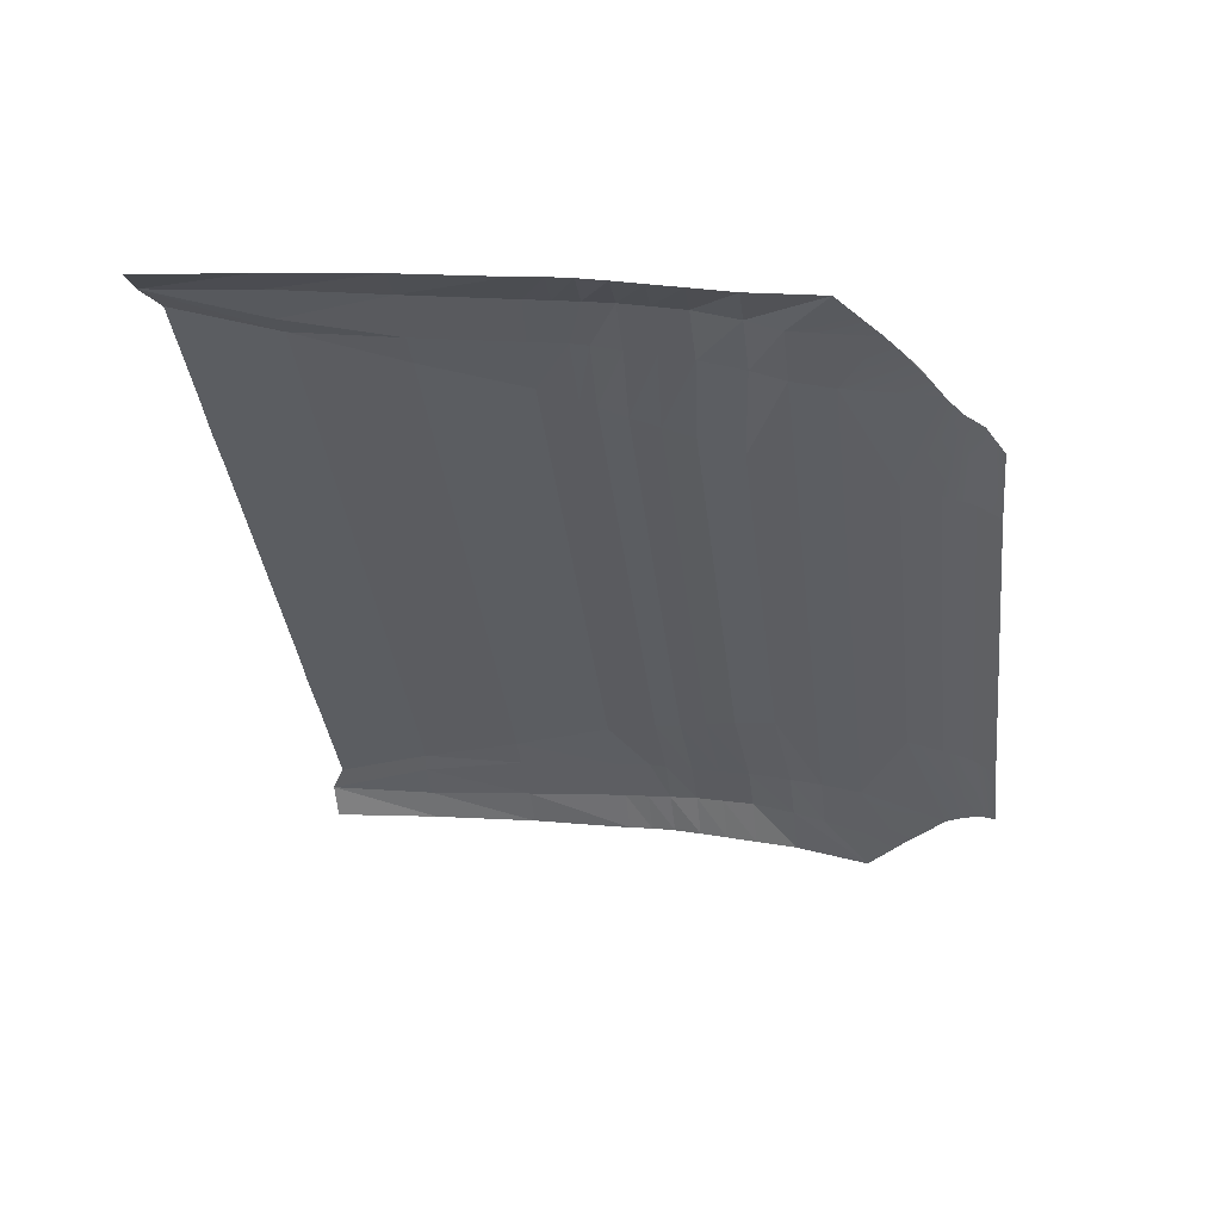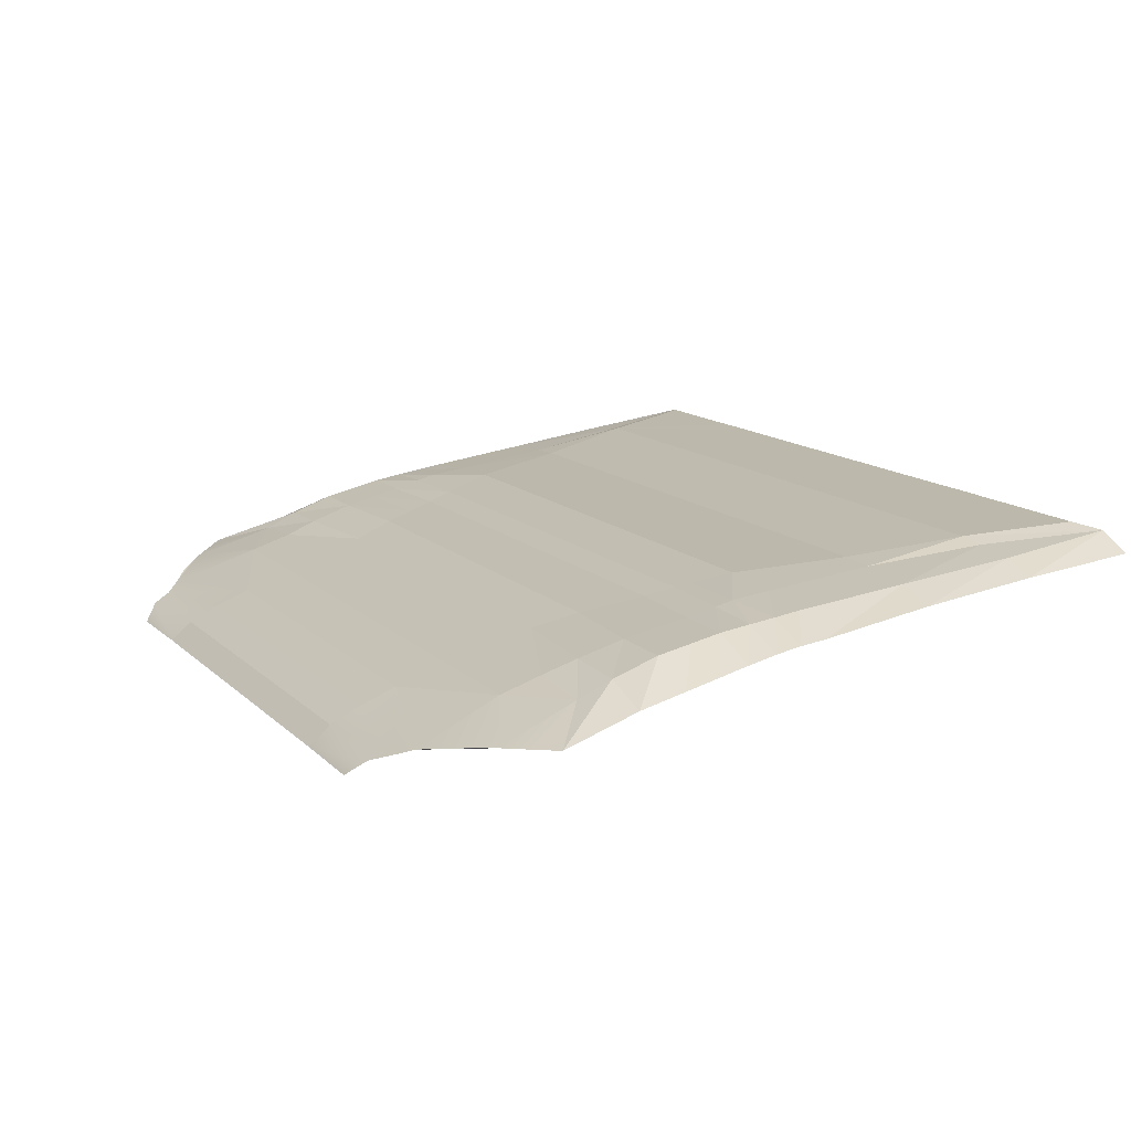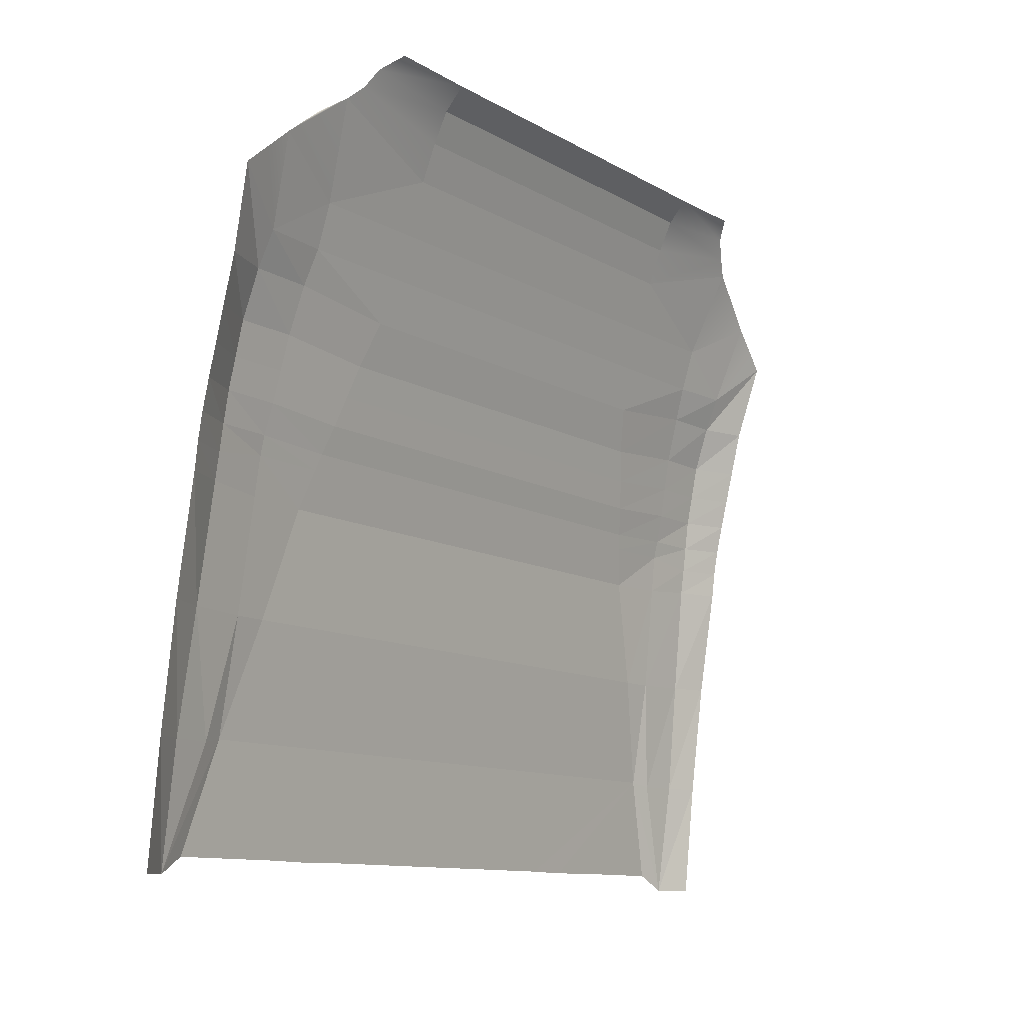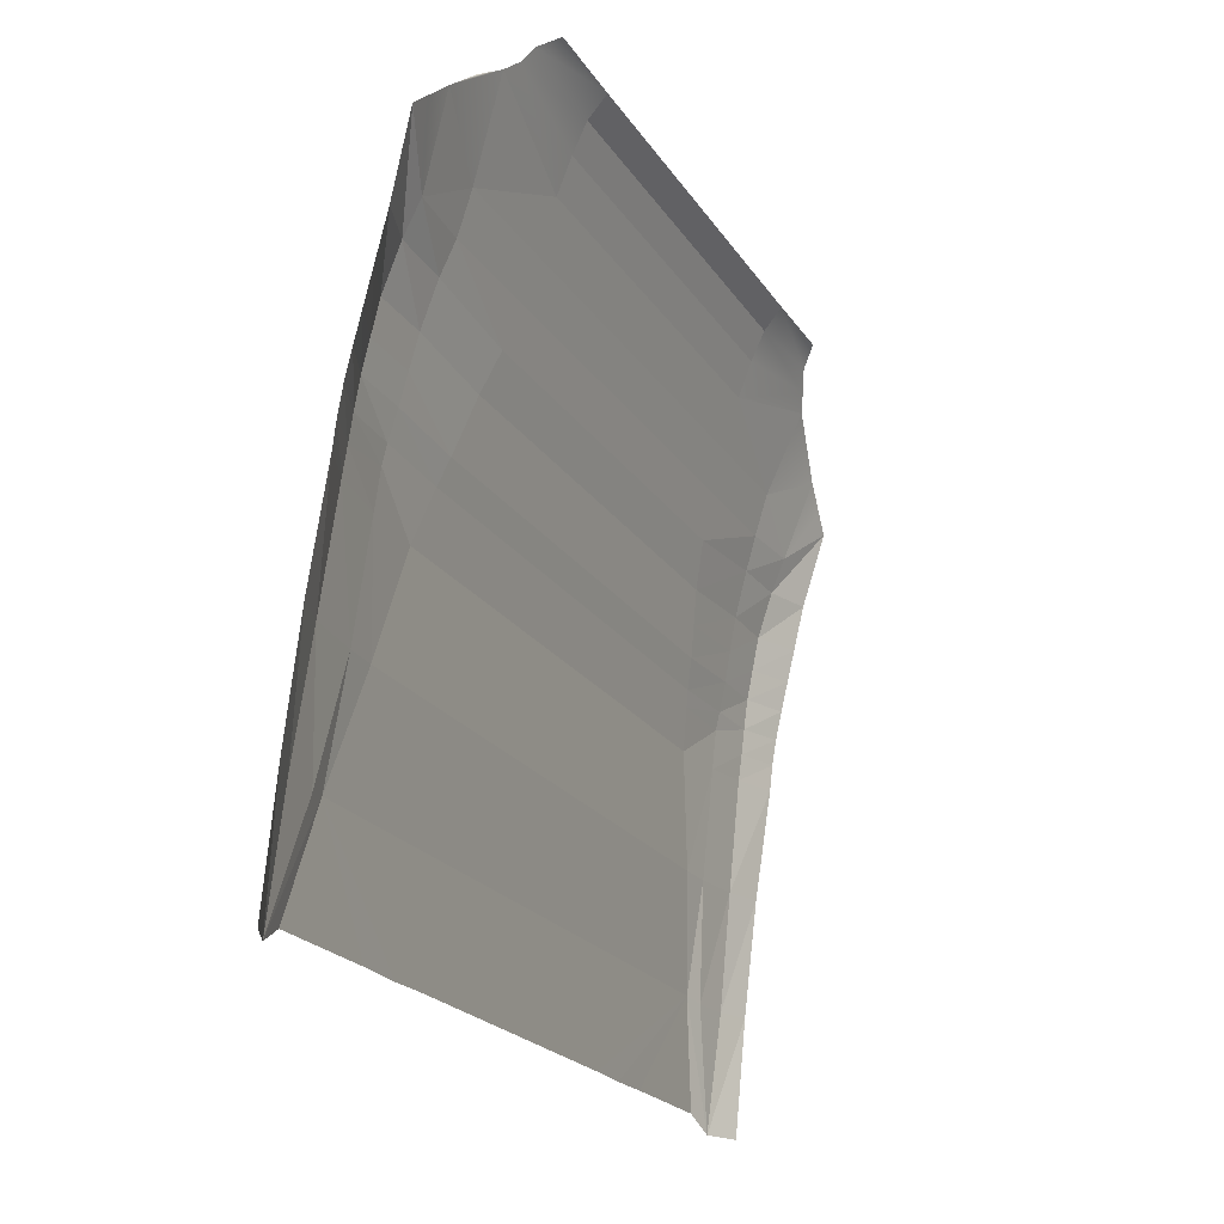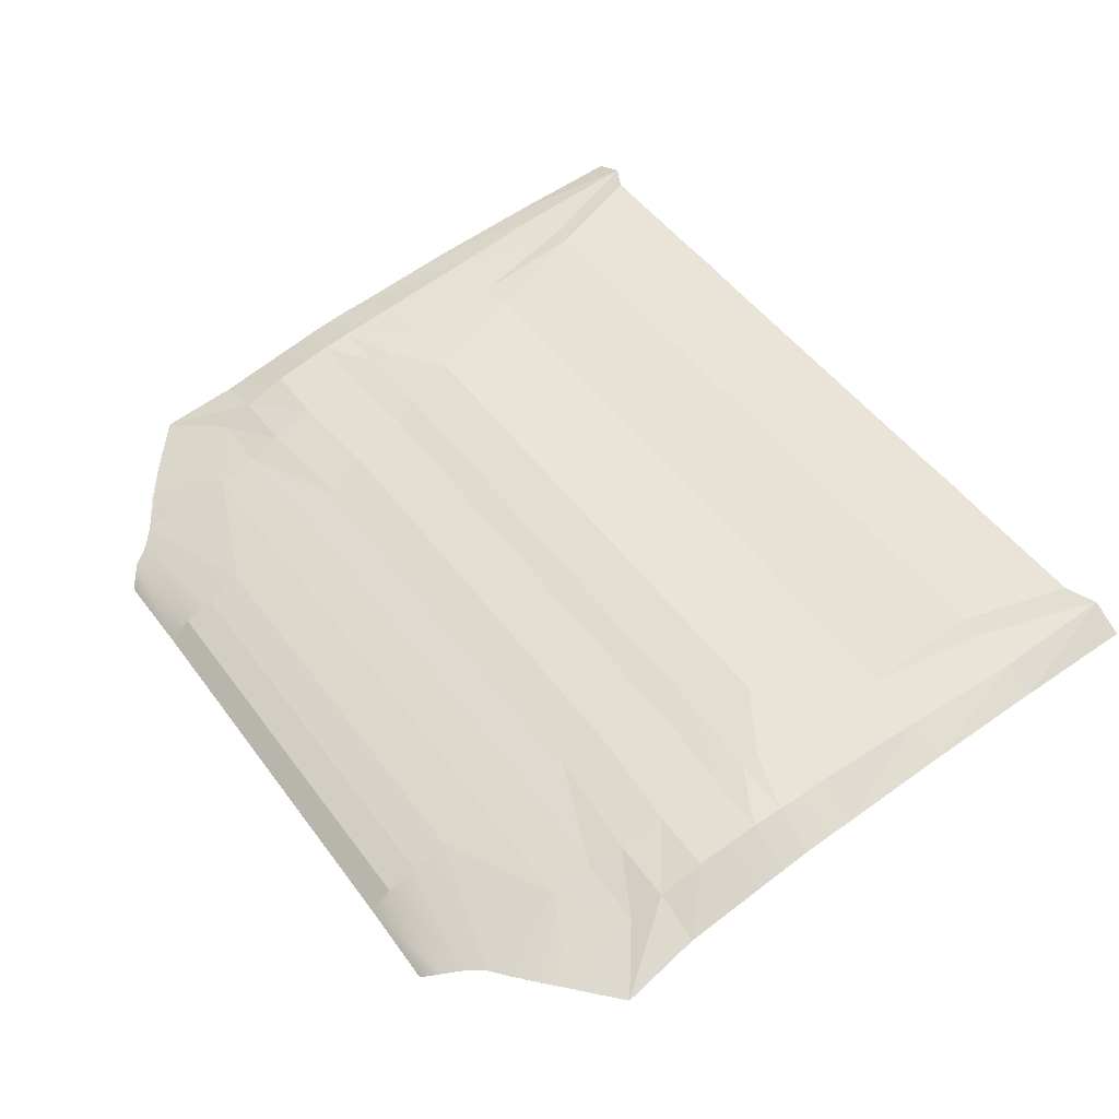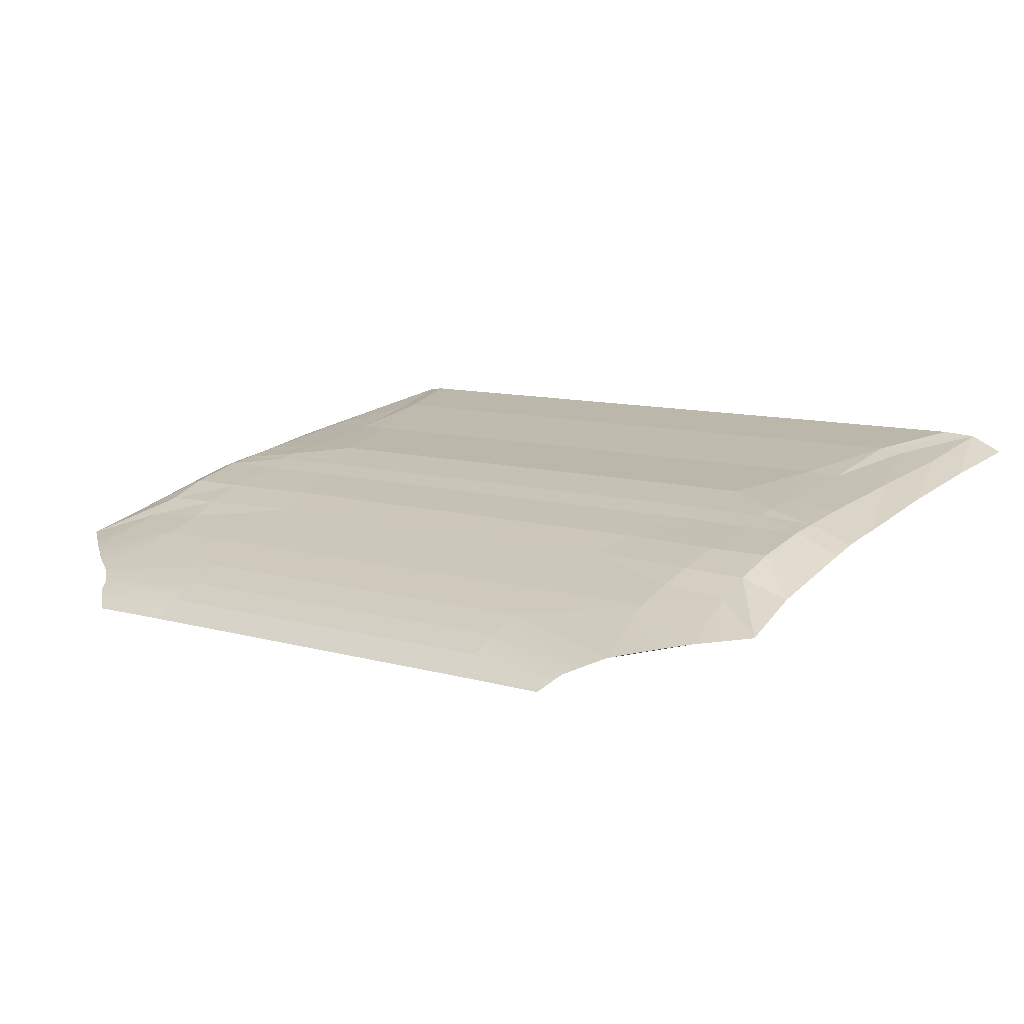
<metadata>
{"format":"obj","ext":"obj","renderer":"f3d","projection":"perspective","resolution":1024,"background":"white","views":[{"elev":-36.7,"azim":-83.3,"up":"+Y"},{"elev":13.3,"azim":62.7,"up":"+Y"},{"elev":-10.7,"azim":-55.1,"up":"+Z"},{"elev":-20.9,"azim":-66.5,"up":"+Z"},{"elev":49.7,"azim":55.1,"up":"+Y"},{"elev":10.3,"azim":35.8,"up":"+Y"}]}
</metadata>
<code>
v  107.6 33.99 245.8
v  107.6 34.67 240
v  97.81 38.29 240.1
v  97.69 37.46 245.8
v  107.6 33.03 251.5
v  97.53 36.72 251.4
v  109.3 21.07 299.1
v  107.6 25.85 281.8
v  96.62 29.31 281.8
v  96.21 26.03 289.3
v  107.6 31.59 257.9
v  97.29 35.76 258
v  107.6 28.24 271.8
v  96.91 32.78 271.8
v  107.6 29.99 264.6
v  97.12 34.36 264.6
v  84.63 38.33 247.4
v  84.99 39.34 239.1
v  70.48 40.12 238.8
v  67.72 38.24 247.2
v  84.62 37.41 251.5
v  66.58 37.46 250.7
v  81.15 27.15 289.3
v  82.19 29.79 281.8
v  57.12 29.9 279.6
v  54.9 27.15 289.3
v  84.11 35.77 257.9
v  64.57 35.77 256.8
v  82.99 32.78 271.8
v  60.23 32.78 270.1
v  83.57 34.37 264.6
v  62.5 34.35 263.2
v  107.6 38.44 215.6
v  98.94 41.21 215.6
v  85.97 42.18 215.2
v  78.18 42.63 215.3
v  86.16 46.24 190.9
v  91.04 45.21 190.1
v  107.6 41.5 190.1
v  107.6 43.99 164.3
v  99.99 47.56 164.4
v  100.3 44.23 190.1
v  93.72 48.58 167.9
v  45.38 40.12 238.8
v  45.38 38.24 247.2
v  45.38 37.46 250.7
v  45.38 29.9 279.6
v  45.38 27.15 289.3
v  45.38 35.77 256.8
v  45.38 32.78 270.1
v  45.38 34.35 263.2
v  45.38 42.63 215.3
v  45.38 46.24 190.9
v  86.25 48.58 167.9
v  75.59 48.58 167.9
v  66.3 48.58 167.9
v  55.61 48.58 167.7
v  45.38 48.58 167.9
v  31.27 40.12 238.8
v  31.27 38.24 247.2
v  31.27 37.46 250.7
v  31.27 29.9 279.6
v  31.27 27.15 289.3
v  31.27 35.77 256.8
v  31.27 32.78 270.1
v  31.27 34.35 263.2
v  31.27 42.63 215.3
v  31.27 46.24 190.9
v  31.27 48.58 167.9
v  20.67 40.12 238.8
v  20.67 38.24 247.2
v  20.67 37.46 250.7
v  20.67 29.9 279.6
v  20.67 27.15 289.3
v  20.67 35.77 256.8
v  20.67 32.78 270.1
v  20.67 34.35 263.2
v  20.67 42.63 215.3
v  20.67 46.24 190.9
v  20.67 48.58 167.9
v  8.13 40.12 238.8
v  8.13 38.24 247.2
v  8.13 37.46 250.7
v  8.13 29.9 279.6
v  8.13 27.15 289.3
v  8.13 35.77 256.8
v  8.13 32.78 270.1
v  8.13 34.35 263.2
v  8.13 42.63 215.3
v  8.13 46.24 190.9
v  8.13 48.58 167.9
v  81.15 24.3 298.5
v  99.1 19.94 307.5
v  54.9 24.3 298.5
v  104.6 20.56 303
v  45.38 24.3 298.5
v  31.27 24.3 298.5
v  20.67 24.3 298.5
v  8.13 24.3 298.5
v  84.78 17.04 318.1
v  88.18 17.86 315.9
v  95.34 19.31 310.6
v  54.9 20.6 309.6
v  45.38 20.6 309.6
v  31.27 20.6 309.6
v  20.67 20.6 309.6
v  8.13 20.6 309.6
v  81.35 15.48 321.2
v  54.9 17.58 317.5
v  45.38 17.58 317.5
v  31.27 17.58 317.5
v  20.67 17.58 317.5
v  8.13 17.58 317.5
v  54.9 14.56 324
v  78.44 14.07 325.5
v  45.38 14.56 324
v  31.27 14.56 324
v  20.67 14.56 324
v  8.13 14.56 324
v  54.9 10.53 328.7
v  74.63 10.53 329
v  45.38 10.53 328.7
v  31.27 10.53 328.7
v  20.67 10.53 328.7
v  8.13 10.53 328.7
v  -89.56 33.99 245.8
v  -79.69 37.46 245.8
v  -79.81 38.29 240.1
v  -89.56 34.67 240
v  -89.56 33.03 251.5
v  -79.53 36.72 251.4
v  -91.66 21.07 298.5
v  -78.21 26.03 289.3
v  -78.62 29.31 281.8
v  -89.56 25.85 281.8
v  -89.56 31.59 257.9
v  -79.29 35.76 258
v  -78.91 32.78 271.8
v  -89.56 28.24 271.8
v  -79.12 34.36 264.6
v  -89.56 29.99 264.6
v  -66.63 38.33 247.4
v  -49.72 38.24 247.2
v  -52.48 40.12 238.8
v  -66.99 39.34 239.1
v  -66.62 37.41 251.5
v  -48.58 37.46 250.7
v  -63.15 27.15 289.3
v  -36.9 27.15 289.3
v  -39.12 29.9 279.6
v  -64.19 29.79 281.8
v  -66.11 35.77 257.9
v  -46.57 35.77 256.8
v  -42.23 32.78 270.1
v  -64.99 32.78 271.8
v  -44.5 34.35 263.2
v  -65.57 34.37 264.6
v  -80.94 41.21 215.6
v  -89.56 38.44 215.6
v  -67.97 42.18 215.2
v  -60.18 42.63 215.3
v  -68.16 46.24 190.9
v  -73.04 45.21 190.1
v  -89.56 41.5 190.1
v  -82.33 44.23 190.1
v  -81.99 47.56 164.4
v  -89.56 43.99 164.3
v  -75.72 48.58 167.9
v  -27.38 38.24 247.2
v  -27.38 40.12 238.8
v  -27.38 37.46 250.7
v  -27.38 27.15 289.3
v  -27.38 29.9 279.6
v  -27.38 35.77 256.8
v  -27.38 32.78 270.1
v  -27.38 34.35 263.2
v  -27.38 42.63 215.3
v  -27.38 46.24 190.9
v  -27.38 48.58 167.9
v  -37.61 48.58 167.7
v  -48.3 48.58 167.9
v  -57.59 48.58 167.9
v  -68.25 48.58 167.9
v  -13.27 38.24 247.2
v  -13.27 40.12 238.8
v  -13.27 37.46 250.7
v  -13.27 27.15 289.3
v  -13.27 29.9 279.6
v  -13.27 35.77 256.8
v  -13.27 32.78 270.1
v  -13.27 34.35 263.2
v  -13.27 42.63 215.3
v  -13.27 46.24 190.9
v  -13.27 48.58 167.9
v  -2.67 38.24 247.2
v  -2.67 40.12 238.8
v  -2.67 37.46 250.7
v  -2.67 27.15 289.3
v  -2.67 29.9 279.6
v  -2.67 35.77 256.8
v  -2.67 32.78 270.1
v  -2.67 34.35 263.2
v  -2.67 42.63 215.3
v  -2.67 46.24 190.9
v  -2.67 48.58 167.9
v  9.87 38.24 247.2
v  9.87 40.12 238.8
v  9.87 37.46 250.7
v  9.87 27.15 289.3
v  9.87 29.9 279.6
v  9.87 35.77 256.8
v  9.87 32.78 270.1
v  9.87 34.35 263.2
v  9.87 42.63 215.3
v  9.87 46.24 190.9
v  9.87 48.58 167.9
v  -81.1 19.94 307.5
v  -63.15 24.3 298.5
v  -36.9 24.3 298.5
v  -86.96 20.56 302.5
v  -27.38 24.3 298.5
v  -13.27 24.3 298.5
v  -2.67 24.3 298.5
v  9.87 24.3 298.5
v  -73.58 18.67 313.6
v  -66.78 17.04 318.1
v  -36.9 20.6 309.6
v  -27.38 20.6 309.6
v  -13.27 20.6 309.6
v  -2.67 20.6 309.6
v  9.87 20.6 309.6
v  -63.35 15.48 321.2
v  -36.9 17.58 317.5
v  -27.38 17.58 317.5
v  -13.27 17.58 317.5
v  -2.67 17.58 317.5
v  9.87 17.58 317.5
v  -60.44 14.07 325.5
v  -36.9 14.56 324
v  -27.38 14.56 324
v  -13.27 14.56 324
v  -2.67 14.56 324
v  9.87 14.56 324
v  -56.63 10.53 329
v  -36.9 10.53 328.7
v  -27.38 10.53 328.7
v  -13.27 10.53 328.7
v  -2.67 10.53 328.7
v  9.87 10.53 328.7
g kap
f 1 2 3
f 3 4 1
f 5 1 4
f 4 6 5
f 7 8 9
f 9 10 7
f 11 5 6
f 6 12 11
f 8 13 14
f 14 9 8
f 13 15 16
f 16 14 13
f 15 11 12
f 12 16 15
f 17 18 19
f 19 20 17
f 21 17 20
f 20 22 21
f 23 24 25
f 25 26 23
f 27 21 22
f 22 28 27
f 24 29 30
f 30 25 24
f 29 31 32
f 32 30 29
f 31 27 28
f 28 32 31
f 2 33 34
f 34 3 2
f 3 34 35
f 35 18 3
f 18 35 36
f 36 19 18
f 37 36 35
f 35 38 37
f 39 40 41
f 41 42 39
f 34 42 38
f 38 35 34
f 18 17 4
f 4 3 18
f 17 21 6
f 6 4 17
f 24 23 10
f 10 9 24
f 21 27 12
f 12 6 21
f 29 24 9
f 9 14 29
f 31 29 14
f 14 16 31
f 27 31 16
f 16 12 27
f 41 43 37
f 41 37 38
f 41 38 42
f 33 39 42
f 42 34 33
f 20 19 44
f 44 45 20
f 22 20 45
f 45 46 22
f 26 25 47
f 47 48 26
f 28 22 46
f 46 49 28
f 25 30 50
f 50 47 25
f 30 32 51
f 51 50 30
f 32 28 49
f 49 51 32
f 19 36 52
f 52 44 19
f 36 37 53
f 53 52 36
f 37 43 54
f 37 54 55
f 37 55 56
f 37 56 57
f 37 57 58
f 37 58 53
f 45 44 59
f 59 60 45
f 46 45 60
f 60 61 46
f 48 47 62
f 62 63 48
f 49 46 61
f 61 64 49
f 47 50 65
f 65 62 47
f 50 51 66
f 66 65 50
f 51 49 64
f 64 66 51
f 44 52 67
f 67 59 44
f 52 53 68
f 68 67 52
f 53 58 69
f 69 68 53
f 60 59 70
f 70 71 60
f 61 60 71
f 71 72 61
f 63 62 73
f 73 74 63
f 64 61 72
f 72 75 64
f 62 65 76
f 76 73 62
f 65 66 77
f 77 76 65
f 66 64 75
f 75 77 66
f 59 67 78
f 78 70 59
f 67 68 79
f 79 78 67
f 68 69 80
f 80 79 68
f 71 70 81
f 81 82 71
f 72 71 82
f 82 83 72
f 74 73 84
f 84 85 74
f 75 72 83
f 83 86 75
f 73 76 87
f 87 84 73
f 76 77 88
f 88 87 76
f 77 75 86
f 86 88 77
f 70 78 89
f 89 81 70
f 78 79 90
f 90 89 78
f 79 80 91
f 91 90 79
f 10 23 92
f 92 93 10
f 23 26 94
f 94 92 23
f 95 7 10
f 10 93 95
f 26 48 96
f 96 94 26
f 48 63 97
f 97 96 48
f 63 74 98
f 98 97 63
f 74 85 99
f 99 98 74
f 93 92 100
f 100 101 102
f 93 100 102
f 92 94 103
f 103 100 92
f 94 96 104
f 104 103 94
f 96 97 105
f 105 104 96
f 97 98 106
f 106 105 97
f 98 99 107
f 107 106 98
f 108 100 103
f 103 109 108
f 103 104 110
f 110 109 103
f 104 105 111
f 111 110 104
f 105 106 112
f 112 111 105
f 106 107 113
f 113 112 106
f 108 109 114
f 114 115 108
f 109 110 116
f 116 114 109
f 110 111 117
f 117 116 110
f 111 112 118
f 118 117 111
f 112 113 119
f 119 118 112
f 115 114 120
f 120 121 115
f 114 116 122
f 122 120 114
f 116 117 123
f 123 122 116
f 117 118 124
f 124 123 117
f 118 119 125
f 125 124 118
f 126 127 128
f 128 129 126
f 130 131 127
f 127 126 130
f 132 133 134
f 134 135 132
f 136 137 131
f 131 130 136
f 135 134 138
f 138 139 135
f 139 138 140
f 140 141 139
f 141 140 137
f 137 136 141
f 142 143 144
f 144 145 142
f 146 147 143
f 143 142 146
f 148 149 150
f 150 151 148
f 152 153 147
f 147 146 152
f 151 150 154
f 154 155 151
f 155 154 156
f 156 157 155
f 157 156 153
f 153 152 157
f 129 128 158
f 158 159 129
f 128 145 160
f 160 158 128
f 145 144 161
f 161 160 145
f 162 163 160
f 160 161 162
f 164 165 166
f 166 167 164
f 158 160 163
f 163 165 158
f 145 128 127
f 127 142 145
f 142 127 131
f 131 146 142
f 151 134 133
f 133 148 151
f 146 131 137
f 137 152 146
f 155 138 134
f 134 151 155
f 157 140 138
f 138 155 157
f 152 137 140
f 140 157 152
f 166 165 163
f 166 163 162
f 166 162 168
f 159 158 165
f 165 164 159
f 143 169 170
f 170 144 143
f 147 171 169
f 169 143 147
f 149 172 173
f 173 150 149
f 153 174 171
f 171 147 153
f 150 173 175
f 175 154 150
f 154 175 176
f 176 156 154
f 156 176 174
f 174 153 156
f 144 170 177
f 177 161 144
f 161 177 178
f 178 162 161
f 162 178 179
f 162 179 180
f 162 180 181
f 162 181 182
f 162 182 183
f 162 183 168
f 169 184 185
f 185 170 169
f 171 186 184
f 184 169 171
f 172 187 188
f 188 173 172
f 174 189 186
f 186 171 174
f 173 188 190
f 190 175 173
f 175 190 191
f 191 176 175
f 176 191 189
f 189 174 176
f 170 185 192
f 192 177 170
f 177 192 193
f 193 178 177
f 178 193 194
f 194 179 178
f 184 195 196
f 196 185 184
f 186 197 195
f 195 184 186
f 187 198 199
f 199 188 187
f 189 200 197
f 197 186 189
f 188 199 201
f 201 190 188
f 190 201 202
f 202 191 190
f 191 202 200
f 200 189 191
f 185 196 203
f 203 192 185
f 192 203 204
f 204 193 192
f 193 204 205
f 205 194 193
f 195 206 207
f 207 196 195
f 197 208 206
f 206 195 197
f 198 209 210
f 210 199 198
f 200 211 208
f 208 197 200
f 199 210 212
f 212 201 199
f 201 212 213
f 213 202 201
f 202 213 211
f 211 200 202
f 196 207 214
f 214 203 196
f 203 214 215
f 215 204 203
f 204 215 216
f 216 205 204
f 133 217 218
f 218 148 133
f 148 218 219
f 219 149 148
f 220 217 133
f 133 132 220
f 149 219 221
f 221 172 149
f 172 221 222
f 222 187 172
f 187 222 223
f 223 198 187
f 198 223 224
f 224 209 198
f 217 225 226
f 226 218 217
f 218 226 227
f 227 219 218
f 219 227 228
f 228 221 219
f 221 228 229
f 229 222 221
f 222 229 230
f 230 223 222
f 223 230 231
f 231 224 223
f 232 233 227
f 227 226 232
f 227 233 234
f 234 228 227
f 228 234 235
f 235 229 228
f 229 235 236
f 236 230 229
f 230 236 237
f 237 231 230
f 232 238 239
f 239 233 232
f 233 239 240
f 240 234 233
f 234 240 241
f 241 235 234
f 235 241 242
f 242 236 235
f 236 242 243
f 243 237 236
f 238 244 245
f 245 239 238
f 239 245 246
f 246 240 239
f 240 246 247
f 247 241 240
f 241 247 248
f 248 242 241
f 242 248 249
f 249 243 242

</code>
